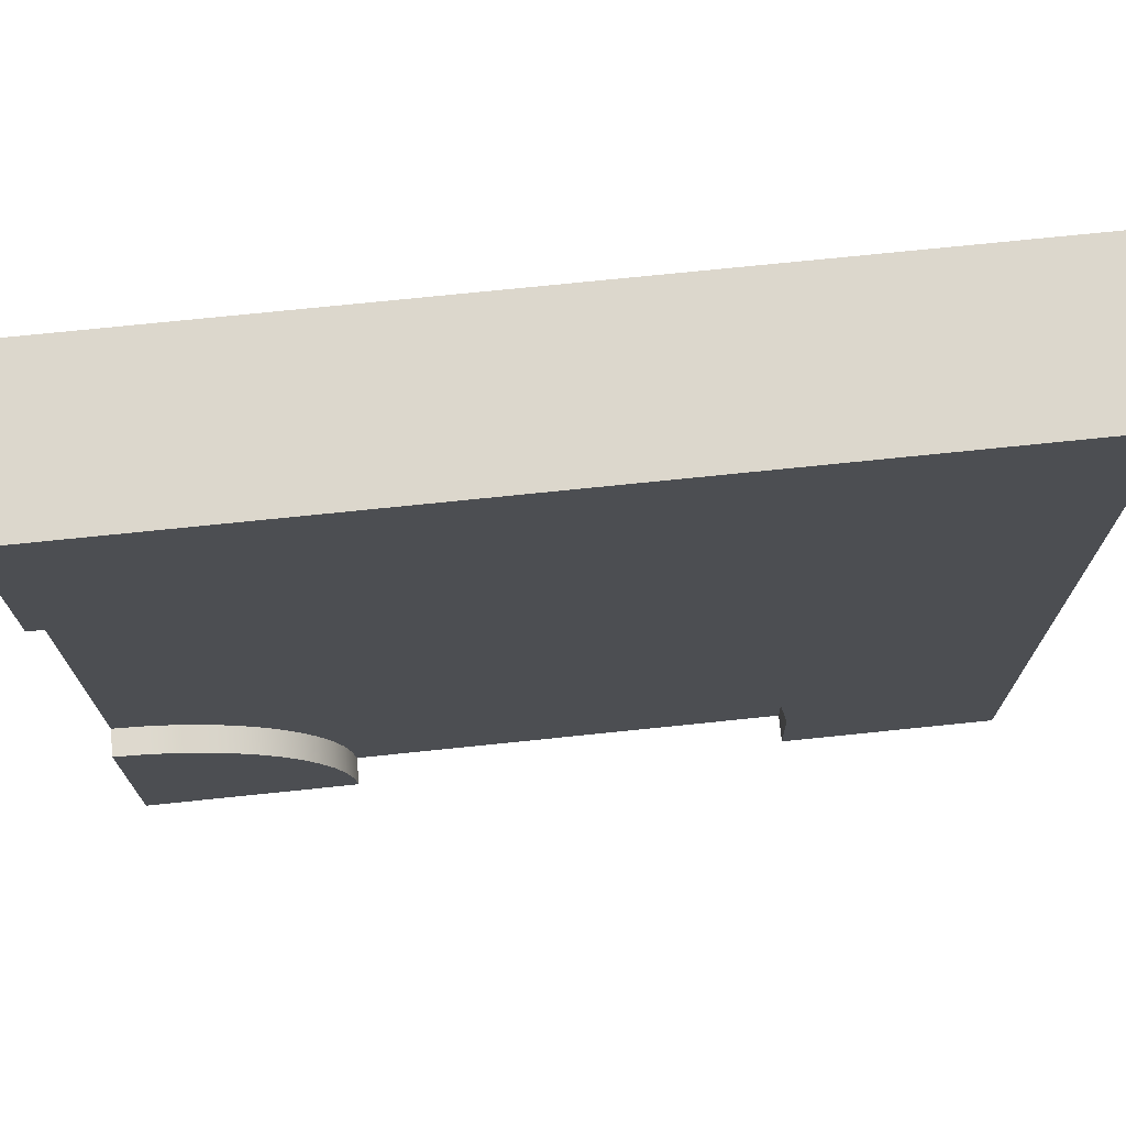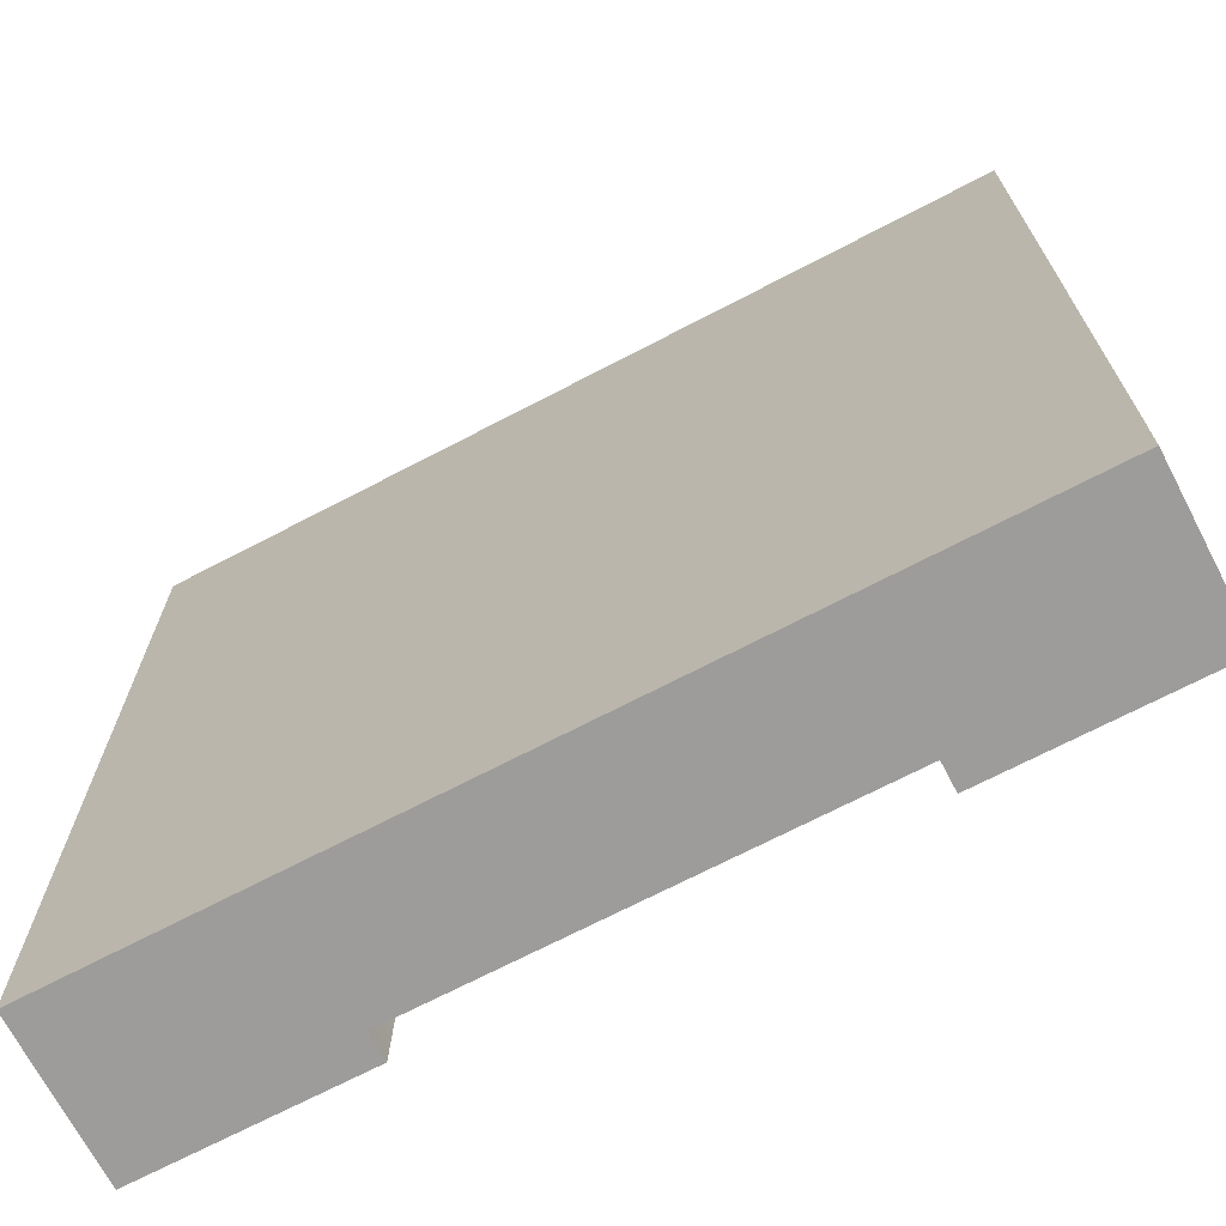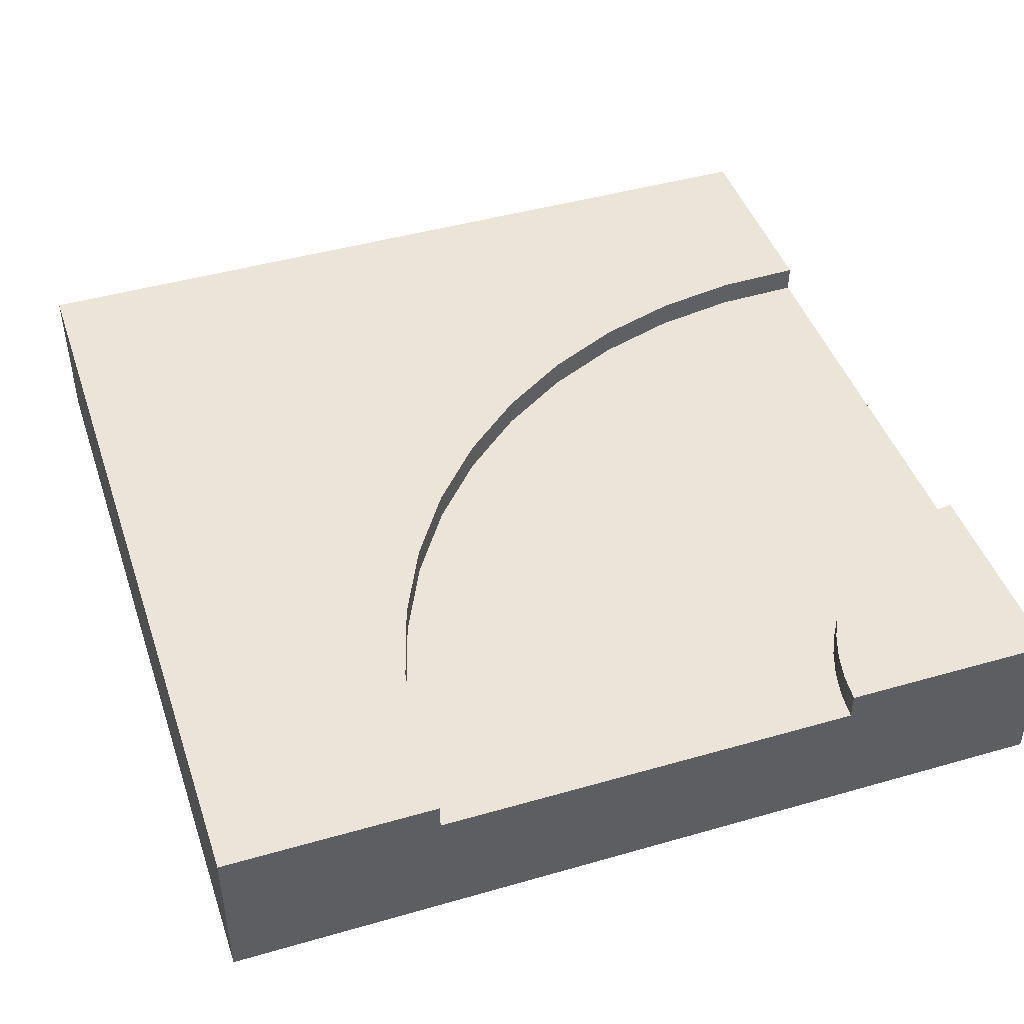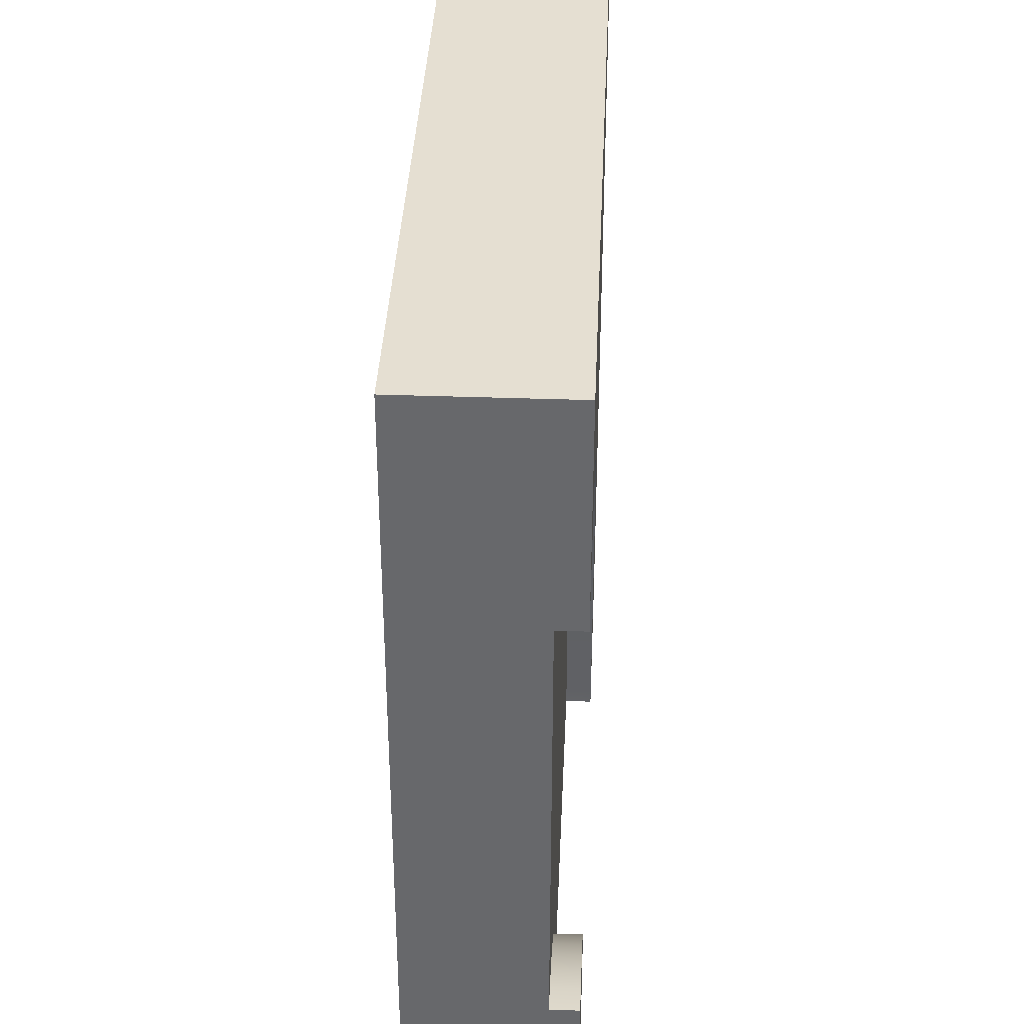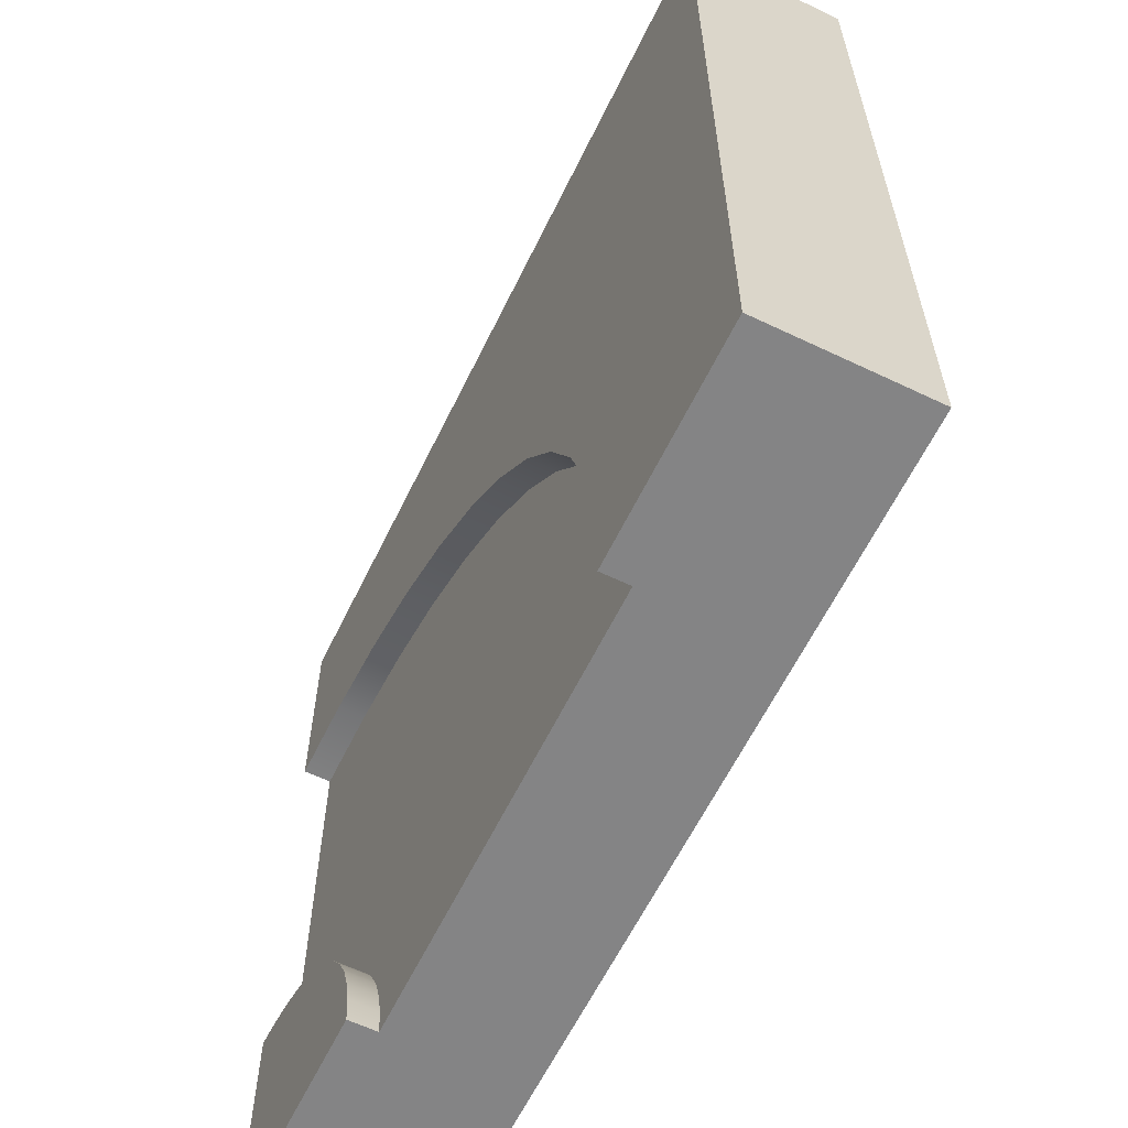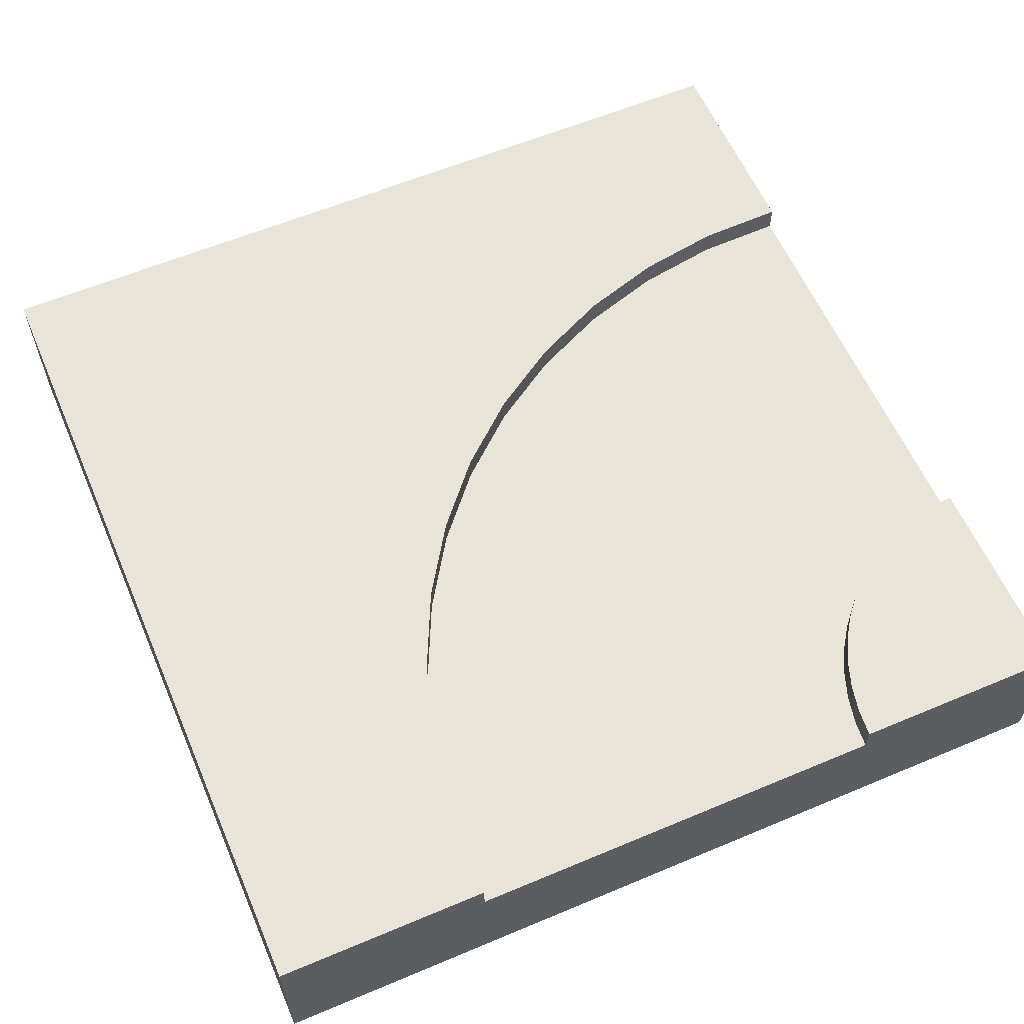
<metadata>
{"format":"obj","ext":"obj","renderer":"f3d","projection":"perspective","resolution":1024,"background":"white","views":[{"elev":72.8,"azim":174.1,"up":"+Z"},{"elev":-70.0,"azim":27.6,"up":"+Z"},{"elev":45.0,"azim":71.6,"up":"+Y"},{"elev":37.3,"azim":92.6,"up":"+Z"},{"elev":-61.5,"azim":-115.9,"up":"+Z"},{"elev":59.9,"azim":66.7,"up":"+Y"}]}
</metadata>
<code>
g Mesh1 Group1 Model
v 2.259 0.455 -2.903
v 2.25 0.455 -3
v 0.75 0.455 -3
v 0.7568 0.455 -2.702
v 0.8048 0.455 -2.408
v 0.8929 0.455 -2.123
v 1.02 0.455 -1.853
v 1.182 0.455 -1.603
v 1.378 0.455 -1.378
v 1.603 0.455 -1.182
v 1.853 0.455 -1.02
v 2.123 0.455 -0.8929
v 2.408 0.455 -0.8048
v 2.702 0.455 -0.7568
v 3 0.455 -0.75
v 3 0.455 -2.25
v 2.903 0.455 -2.259
v 2.808 0.455 -2.28
v 2.717 0.455 -2.313
v 2.63 0.455 -2.357
v 2.549 0.455 -2.412
v 2.477 0.455 -2.477
v 2.412 0.455 -2.549
v 2.357 0.455 -2.63
v 2.313 0.455 -2.717
v 2.28 0.455 -2.808
f 1 2 3 4 5 6 7 8 9 10 11 12 13 14 15 16 17 18 19 20 21 22 23 24 25 26
v 2.259 0.55 -2.903
v 2.25 0.55 -3
f 2 1 27 28
v 2.28 0.55 -2.808
f 1 26 29 27
v 2.313 0.55 -2.717
f 26 25 30 29
v 2.357 0.55 -2.63
f 25 24 31 30
v 2.412 0.55 -2.549
f 24 23 32 31
v 2.477 0.55 -2.477
f 23 22 33 32
v 2.549 0.55 -2.412
f 22 21 34 33
v 2.63 0.55 -2.357
f 21 20 35 34
v 2.717 0.55 -2.313
f 20 19 36 35
v 2.808 0.55 -2.28
f 19 18 37 36
v 2.903 0.55 -2.259
f 18 17 38 37
v 3 0.55 -2.25
f 17 16 39 38
v 3 1.805e-16 -2.25
v 3 0 -3
v 3 0.55 -3
f 39 16 40 41 42
v 3 7.219e-16 -0.75
f 43 40 16 15
v 2.25 1.805e-16 -3
v 3 1.083e-15 -0
v 5.775e-15 1.805e-16 -0
v 0 1.805e-16 -3
v 0.75 1.805e-16 -3
f 44 41 40 43 45 46 47 48
f 41 44 2 28 42
f 44 48 3 2
v 0.75 0.55 -3
v 0 0.55 -3
f 49 3 48 47 50
v 0.7568 0.55 -2.702
f 4 3 49 51
v 5.775e-15 0.55 -0
v 3 0.55 -0
v 3 0.55 -0.75
v 2.702 0.55 -0.7568
v 2.408 0.55 -0.8048
v 2.123 0.55 -0.8929
v 1.853 0.55 -1.02
v 1.603 0.55 -1.182
v 1.378 0.55 -1.378
v 1.182 0.55 -1.603
v 1.02 0.55 -1.853
v 0.8929 0.55 -2.123
v 0.8048 0.55 -2.408
f 52 53 54 55 56 57 58 59 60 61 62 63 64 51 49 50
f 46 45 53 52
f 45 43 15 54 53
f 15 14 55 54
f 14 13 56 55
f 13 12 57 56
f 12 11 58 57
f 11 10 59 58
f 10 9 60 59
f 9 8 61 60
f 8 7 62 61
f 7 6 63 62
f 6 5 64 63
f 5 4 51 64
f 47 46 52 50
f 39 42 28 27 29 30 31 32 33 34 35 36 37 38

</code>
